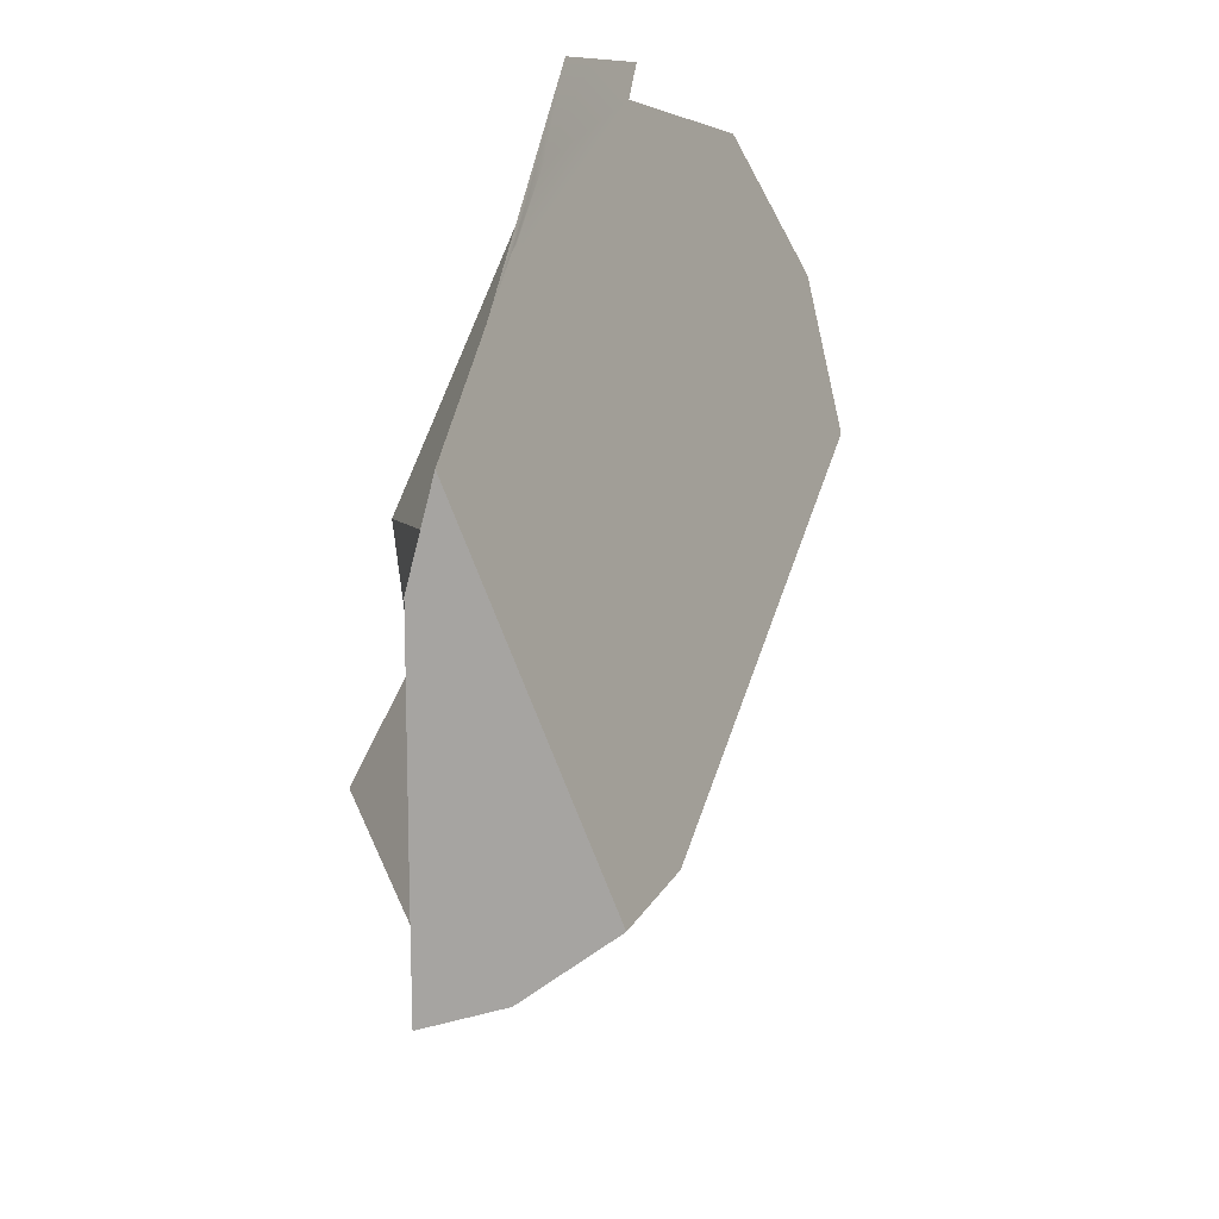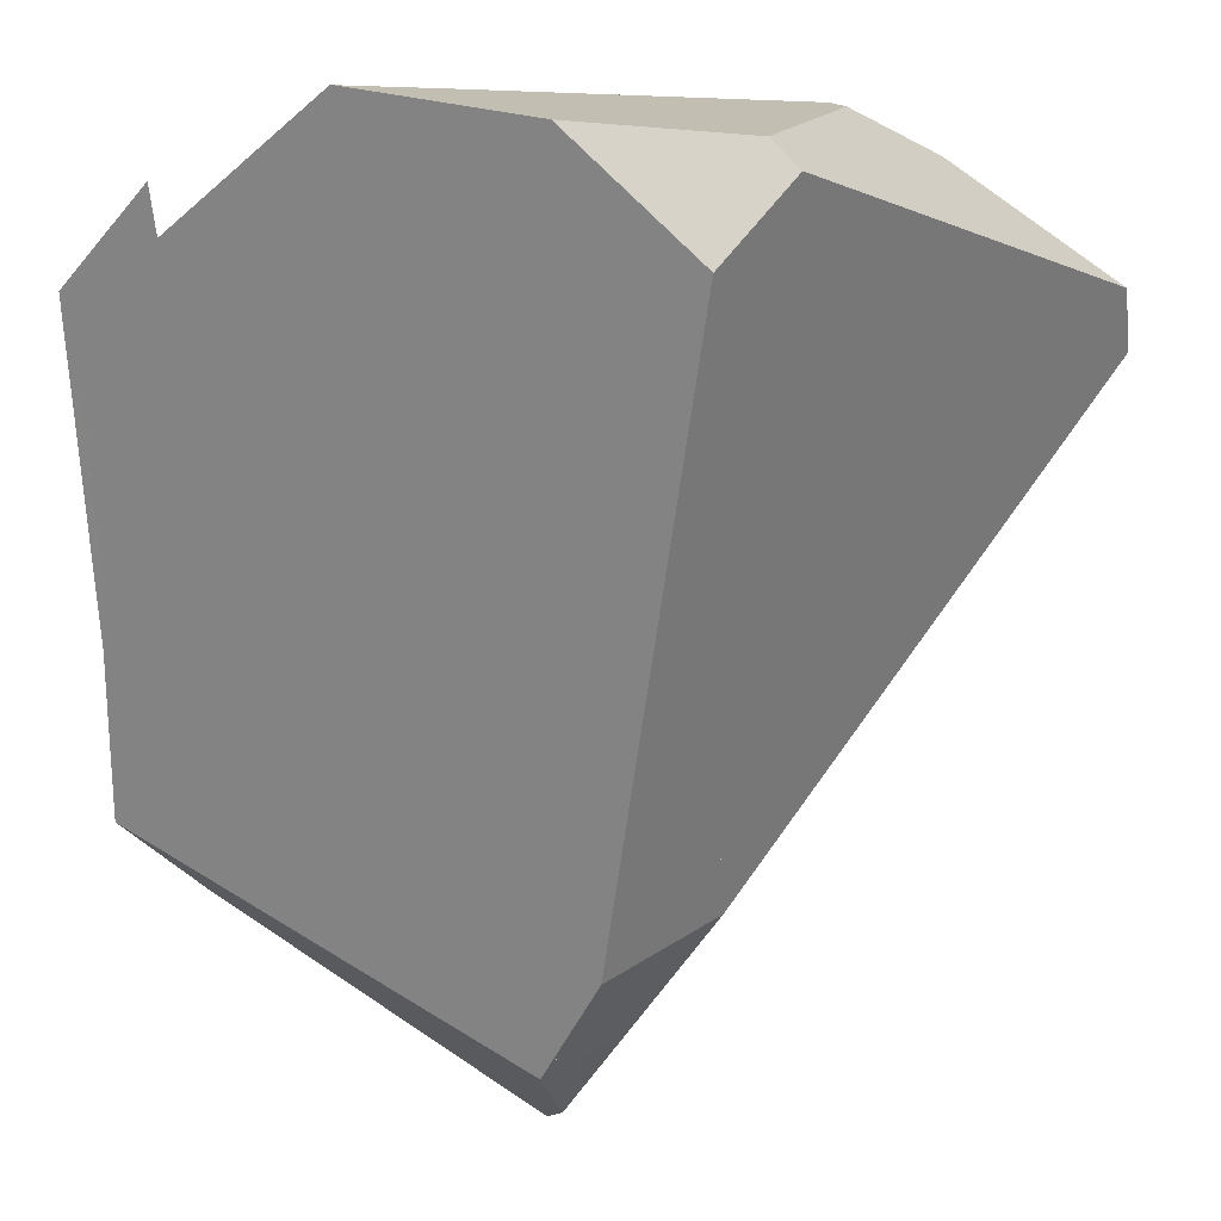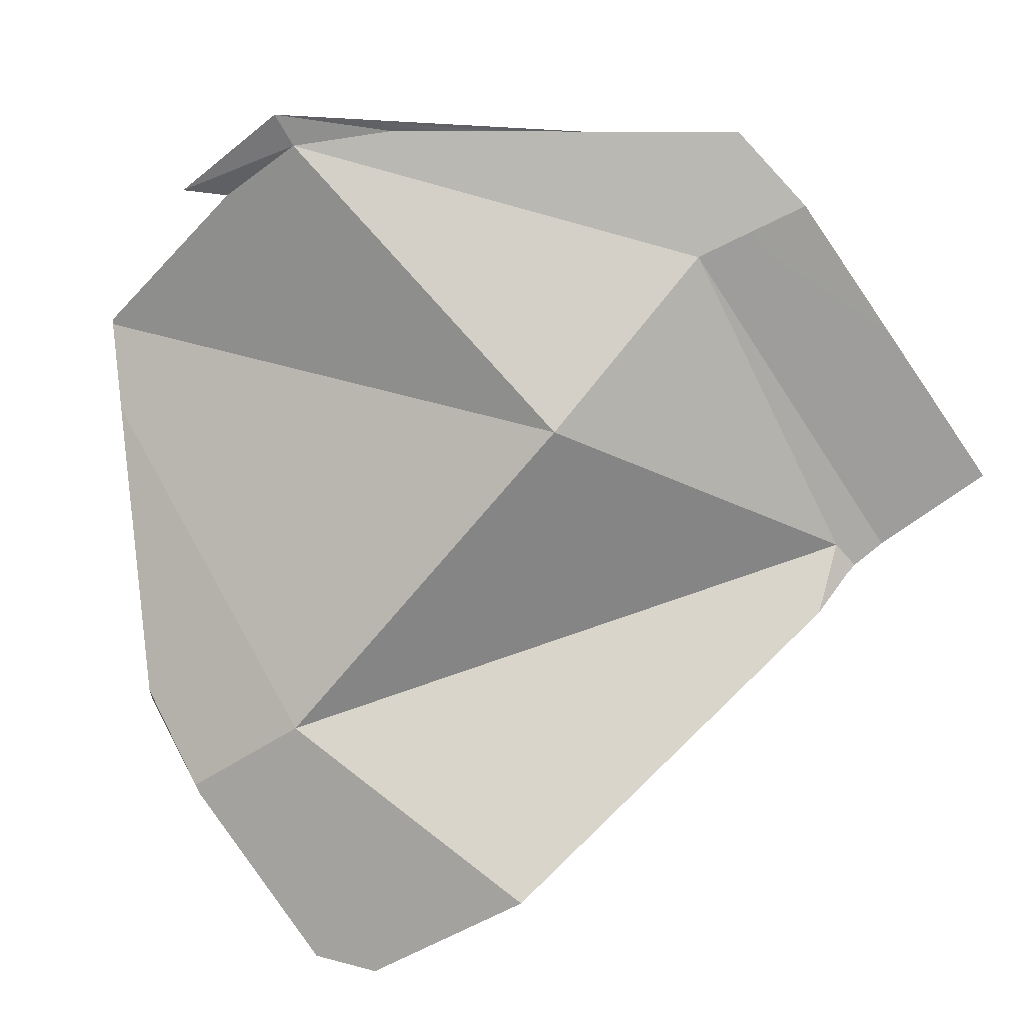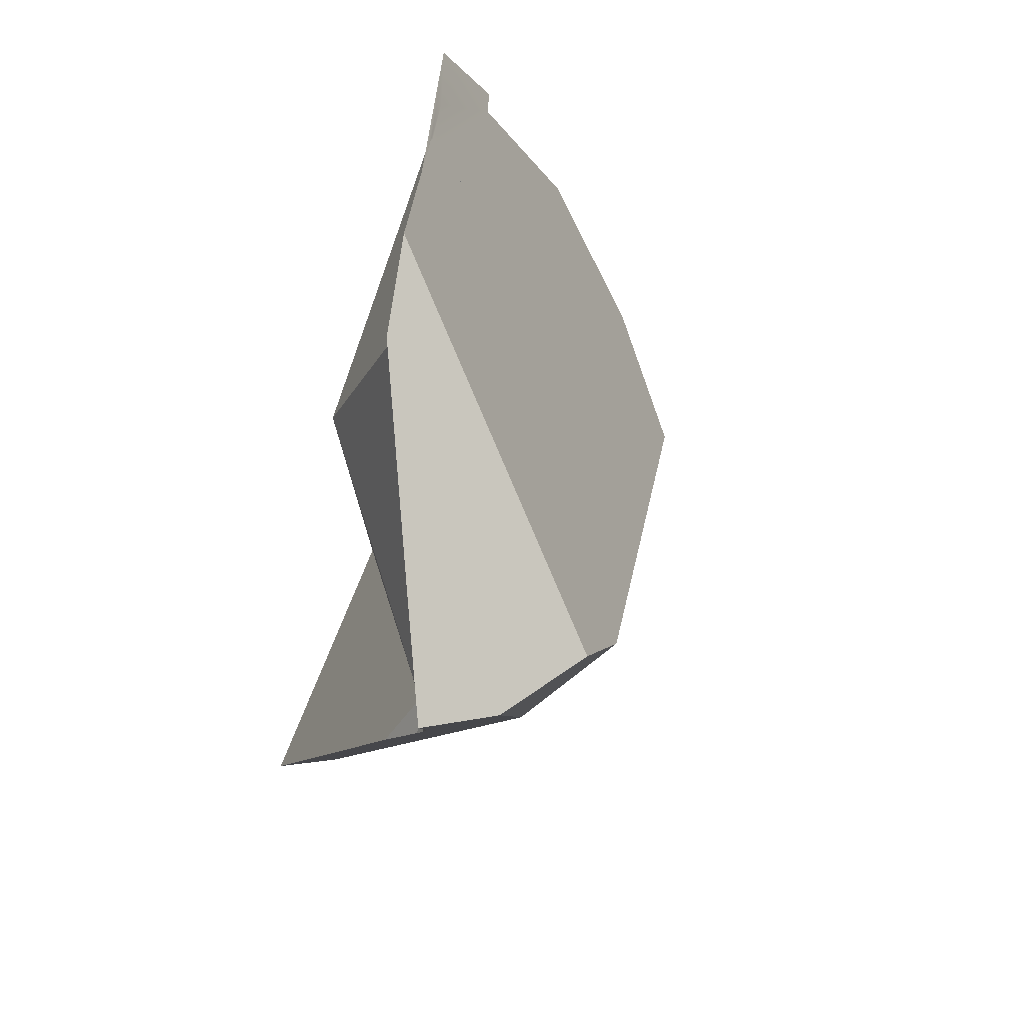
<metadata>
{"format":"obj","ext":"obj","renderer":"f3d","projection":"perspective","resolution":1024,"background":"white","views":[{"elev":50.7,"azim":-115.8,"up":"+Y"},{"elev":74.9,"azim":-90.1,"up":"+Z"},{"elev":14.9,"azim":142.9,"up":"+Y"},{"elev":29.3,"azim":-124.3,"up":"+Y"}]}
</metadata>
<code>
v 0.8022 0.8786 -0.2987
v 0.8689 0.8661 -0.2479
v 0.7351 0.8786 -0.3519
v 0.8689 0.8661 -0.2479
v 0.8022 0.8786 -0.2987
v 0.8838 0.8929 -0.243
v 0.8689 0.8661 -0.2479
v 0.8838 0.8929 -0.243
v 0.9007 0.8676 -0.2135
v 0.9296 0.8243 -0.163
v 0.8689 0.8661 -0.2479
v 0.9296 0.8243 -0.163
v 0.8985 0.8196 -0.1847
v 0.8985 0.8196 -0.1847
v 0.7455 0.6356 -0.4537
v 0.8689 0.8661 -0.2479
v 0.9525 0.698 -0.06434
v 0.9522 0.6941 -0.06445
v 0.9522 0.6941 -0.06445
v 0.9219 0.3692 -0.314
v 0.7455 0.6356 -0.4537
v 0.9532 0.6865 -0.06735
v 0.9619 0.6216 -0.09194
v 0.9219 0.3692 -0.314
v 0.9619 0.6216 -0.09194
v 0.9783 0.4786 -0.1417
v 0.9814 0.3164 -0.2284
v 0.9801 0.306 -0.2369
v 0.9801 0.306 -0.2369
v 0.9024 0.1583 -0.3665
v 0.9219 0.3692 -0.314
v 0.9785 0.2995 -0.2399
v 0.9211 0.1621 -0.3389
v 0.9211 0.1621 -0.3389
v 0.7834 0.4678 -0.0518
v 0.9024 0.1583 -0.3665
v 0.9079 0.239 -0.2415
v 0.8873 0.3589 -0.08965
v 0.8844 0.3756 -0.06844
v 0.8085 0.4632 -0.029
v 0.8831 0.3831 -0.05894
v 0.8828 0.385 -0.05661
v 0.8816 0.3916 -0.04824
v 0.8476 0.4336 -0.02659
v 0.8538 0.4285 -0.02678
v 0.8805 0.3979 -0.04021
v 0.8573 0.4256 -0.0269
v 0.8801 0.4003 -0.03712
v 0.8677 0.417 -0.02723
v 0.8793 0.405 -0.03122
v 0.8711 0.4143 -0.02734
v 0.8754 0.4107 -0.02748
v 0.879 0.4068 -0.02901
v 0.8786 0.4081 -0.02758
v 0.8788 0.4078 -0.0277
v 0.8788 0.4079 -0.02759
v 0.8788 0.4078 -0.0277
v 0.8791 0.4081 -0.02756
v 0.8788 0.4079 -0.02759
v 0.8814 0.4103 -0.02726
v 0.8814 0.4103 -0.02726
v 0.8786 0.4081 -0.02758
v 0.8791 0.4081 -0.02756
v 0.8754 0.4107 -0.02748
v 0.8711 0.4143 -0.02734
v 0.9002 0.4282 -0.02489
v 0.8677 0.417 -0.02723
v 0.8573 0.4256 -0.0269
v 0.8538 0.4285 -0.02678
v 0.8471 0.4984 -0.02081
v 0.9005 0.4343 -0.02434
v 0.8602 0.5121 -0.01905
v 0.8602 0.5121 -0.01905
v 0.9217 0.6058 -0.03005
v 0.8471 0.4984 -0.02081
v 0.9196 0.5995 -0.02772
v 0.8627 0.5146 -0.01872
v 0.8722 0.5244 -0.01745
v 0.9062 0.5596 -0.01289
v 0.9062 0.5596 -0.01289
v 0.9783 0.4786 -0.1417
v 0.9196 0.5995 -0.02772
v 0.9053 0.5391 -0.01477
v 0.9047 0.5258 -0.01598
v 0.9045 0.5213 -0.01639
v 0.9044 0.5195 -0.01655
v 0.9005 0.4343 -0.02434
v 0.916 0.4169 -0.05198
v 0.9002 0.4282 -0.02489
v 0.9002 0.4282 -0.02489
v 0.879 0.4068 -0.02901
v 0.916 0.4169 -0.05198
v 0.8793 0.405 -0.03122
v 0.8801 0.4003 -0.03712
v 0.8805 0.3979 -0.04021
v 0.8816 0.3916 -0.04824
v 0.9164 0.4166 -0.05277
v 0.917 0.4162 -0.05373
v 0.8828 0.385 -0.05661
v 0.9203 0.4138 -0.05941
v 0.9236 0.4115 -0.06507
v 0.8831 0.3831 -0.05894
v 0.9254 0.4101 -0.06821
v 0.8844 0.3756 -0.06844
v 0.9269 0.4091 -0.07071
v 0.9329 0.4048 -0.08113
v 0.9329 0.4048 -0.08113
v 0.9269 0.4091 -0.07071
v 0.9361 0.4025 -0.08664
v 0.9429 0.3976 -0.09837
v 0.9896 0.3802 -0.1759
v 0.9764 0.3736 -0.1559
v 0.9825 0.3693 -0.1663
v 0.9825 0.3693 -0.1663
v 0.9814 0.3164 -0.2284
v 0.9896 0.3802 -0.1759
v 0.9795 0.3168 -0.2217
v 0.9801 0.306 -0.2369
v 0.9789 0.3067 -0.2323
v 0.9789 0.3066 -0.2324
v 0.9785 0.2995 -0.2399
v 0.9079 0.239 -0.2415
v 0.9785 0.2995 -0.2399
v 0.9789 0.3066 -0.2324
v 0.9211 0.1621 -0.3389
v 0.9789 0.3067 -0.2323
v 0.9795 0.3168 -0.2217
v 0.8873 0.3589 -0.08965
v 0.9764 0.3736 -0.1559
v 0.9429 0.3976 -0.09837
v 0.9361 0.4025 -0.08664
v 0.9825 0.3693 -0.1663
v 0.9896 0.3802 -0.1759
v 0.9254 0.4101 -0.06821
v 0.9236 0.4115 -0.06507
v 0.9203 0.4138 -0.05941
v 0.917 0.4162 -0.05373
v 0.9164 0.4166 -0.05277
v 0.9044 0.5195 -0.01655
v 0.8627 0.5146 -0.01872
v 0.8722 0.5244 -0.01745
v 0.9045 0.5213 -0.01639
v 0.9047 0.5258 -0.01598
v 0.9053 0.5391 -0.01477
v 0.9062 0.5596 -0.01289
v 0.9619 0.6216 -0.09194
v 0.9217 0.6058 -0.03005
v 0.9472 0.6821 -0.05843
v 0.9532 0.6865 -0.06735
v 0.9484 0.6857 -0.05976
v 0.9522 0.6941 -0.06445
v 0.9525 0.698 -0.06434
v 0.8985 0.8196 -0.1847
v 0.9484 0.6857 -0.05976
v 0.9525 0.698 -0.06434
v 0.8085 0.4632 -0.029
v 0.9472 0.6821 -0.05843
v 0.8124 0.4625 -0.02545
v 0.8124 0.4625 -0.02545
v 0.8476 0.4336 -0.02659
v 0.8124 0.4625 -0.02545
v 0.7834 0.4678 -0.0518
v 0.7362 0.8711 -0.3463
v 0.7225 0.4789 -0.1071
v 0.7099 0.4812 -0.1187
v 0.4674 0.4846 -0.3988
v 0.7409 0.4198 -0.1724
v 0.739 0.4253 -0.1664
v 0.4674 0.4845 -0.3989
v 0.7731 0.3032 -0.3057
v 0.4694 0.4816 -0.4008
v 0.4594 0.4922 -0.4043
v 0.3934 0.5621 -0.427
v 0.459 0.4926 -0.4044
v 0.3883 0.5675 -0.4288
v 0.3883 0.5675 -0.4288
v 0.6879 0.8407 -0.3652
v 0.3811 0.573 -0.438
v 0.3908 0.5656 -0.4256
v 0.7243 0.8739 -0.3575
v 0.7295 0.8786 -0.3563
v 0.6752 0.8786 -0.3995
v 0.7295 0.8786 -0.3563
v 0.7364 0.8637 -0.3534
v 0.6752 0.8786 -0.3995
v 0.6049 0.7735 -0.4732
v 0.5303 0.8169 -0.5249
v 0.5661 0.8718 -0.4871
v 0.5705 0.8786 -0.4825
v 0.5705 0.8786 -0.4825
v 0.5585 0.8593 -0.4797
v 0.482 0.7359 -0.4617
v 0.482 0.7359 -0.4617
v 0.3774 0.5688 -0.4659
v 0.3811 0.573 -0.438
v 0.4243 0.6506 -0.5765
v 0.3755 0.5667 -0.4797
v 0.4029 0.617 -0.5868
v 0.375 0.5661 -0.4836
v 0.3749 0.566 -0.4841
v 0.375 0.5661 -0.4836
v 0.3749 0.566 -0.4841
v 0.4074 0.5242 -0.4972
v 0.4077 0.5239 -0.497
v 0.3755 0.5667 -0.4797
v 0.3774 0.5688 -0.4659
v 0.3908 0.5656 -0.4256
v 0.4465 0.4888 -0.464
v 0.4357 0.531 -0.3679
v 0.4702 0.4805 -0.4016
v 0.4493 0.4863 -0.4616
v 0.4553 0.4808 -0.4565
v 0.4563 0.48 -0.4557
v 0.4582 0.4783 -0.4541
v 0.4612 0.4755 -0.4515
v 0.4657 0.4715 -0.4477
v 0.4719 0.4779 -0.4033
v 0.7099 0.4812 -0.1187
v 0.4702 0.4805 -0.4016
v 0.4719 0.4779 -0.4033
v 0.4357 0.531 -0.3679
v 0.4357 0.531 -0.3679
v 0.4726 0.4769 -0.404
v 0.4747 0.4738 -0.4061
v 0.4777 0.4695 -0.409
v 0.6643 0.3211 -0.4073
v 0.4933 0.4465 -0.4242
v 0.4933 0.4465 -0.4242
v 0.5176 0.4568 -0.5456
v 0.6643 0.3211 -0.4073
v 0.4706 0.4671 -0.4436
v 0.4771 0.4839 -0.5384
v 0.4657 0.4715 -0.4477
v 0.4612 0.4755 -0.4515
v 0.4582 0.4783 -0.4541
v 0.4681 0.4903 -0.5385
v 0.4844 0.5103 -0.5309
v 0.4771 0.4839 -0.5384
v 0.4681 0.4903 -0.5385
v 0.4771 0.4839 -0.5384
v 0.4844 0.5103 -0.5309
v 0.5176 0.4568 -0.5456
v 0.5176 0.4568 -0.5456
v 0.4844 0.5103 -0.5309
v 0.8095 0.237 -0.4921
v 0.7951 0.2252 -0.3944
v 0.8095 0.237 -0.4921
v 0.7951 0.2252 -0.3944
v 0.7225 0.4789 -0.1071
v 0.7959 0.2246 -0.3943
v 0.7969 0.2239 -0.3942
v 0.7997 0.2218 -0.394
v 0.8898 0.1558 -0.3851
v 0.8898 0.1558 -0.3851
v 0.8095 0.237 -0.4921
v 0.8898 0.1558 -0.3851
v 0.7997 0.2218 -0.394
v 0.7969 0.2239 -0.3942
v 0.7959 0.2246 -0.3943
v 0.9219 0.3692 -0.314
v 0.7455 0.6356 -0.4537
v 0.9219 0.3692 -0.314
v 0.4844 0.5103 -0.5309
v 0.7455 0.6356 -0.4537
v 0.4844 0.5103 -0.5309
v 0.6049 0.7735 -0.4732
v 0.6049 0.7735 -0.4732
v 0.8689 0.8661 -0.2479
v 0.7455 0.6356 -0.4537
v 0.4681 0.4903 -0.5385
v 0.6049 0.7735 -0.4732
v 0.4844 0.5103 -0.5309
v 0.4451 0.5089 -0.5484
v 0.3739 0.5715 -0.6008
v 0.6049 0.7735 -0.4732
v 0.4451 0.5089 -0.5484
v 0.4029 0.617 -0.5868
v 0.4243 0.6506 -0.5765
v 0.5075 0.7811 -0.5361
v 0.5303 0.8169 -0.5249
v 0.5075 0.7811 -0.5361
v 0.5303 0.8169 -0.5249
v 0.5585 0.8593 -0.4797
v 0.5661 0.8718 -0.4871
v 0.5705 0.8786 -0.4825
v 0.3688 0.559 -0.53
v 0.3739 0.5715 -0.6008
v 0.3692 0.5587 -0.5297
v 0.3688 0.559 -0.53
v 0.3739 0.5715 -0.6008
v 0.4074 0.5242 -0.4972
v 0.3692 0.5587 -0.5297
v 0.4451 0.5089 -0.5484
v 0.4077 0.5239 -0.497
v 0.4465 0.4888 -0.464
v 0.4493 0.4863 -0.4616
v 0.4553 0.4808 -0.4565
v 0.4563 0.48 -0.4557
v 0.3688 0.559 -0.53
v 0.4726 0.4769 -0.404
v 0.4706 0.4671 -0.4436
v 0.4747 0.4738 -0.4061
v 0.4777 0.4695 -0.409
v 0.4933 0.4465 -0.4242
v 0.3883 0.5675 -0.4288
v 0.3811 0.573 -0.438
v 0.7294 0.8786 -0.3564
v 0.8838 0.8929 -0.243
v 0.7351 0.8786 -0.3519
v 0.8022 0.8786 -0.2987
v 0.7357 0.8786 -0.3514
v 0.7364 0.8768 -0.3497
v 0.9007 0.8676 -0.2135
v 0.9296 0.8243 -0.163
v 0.7825 0.2976 -0.3028
v 0.7779 0.3004 -0.3043
v 0.7762 0.3013 -0.3048
v 0.7751 0.302 -0.3051
v 0.7739 0.3027 -0.3055
v 0.4668 0.4855 -0.3982
v 0.7232 0.4768 -0.1094
v 0.4667 0.4855 -0.3982
v 0.7225 0.4789 -0.1071
v 0.4647 0.4886 -0.3962
v 0.4645 0.4888 -0.3961
v 0.4376 0.5283 -0.3697
v 0.4358 0.5309 -0.368
v 0.8788 0.4079 -0.02759
v 0.7362 0.8711 -0.3463
v 0.7232 0.4768 -0.1094
v 0.7225 0.4789 -0.1071
v 0.7385 0.8587 -0.3526
v 0.739 0.4253 -0.1664
v 0.7409 0.4198 -0.1724
v 0.4694 0.4816 -0.4008
v 0.7731 0.3032 -0.3057
v 0.4638 0.4875 -0.4027
v 0.7243 0.8739 -0.3575
v 0.4594 0.4922 -0.4043
v 0.4591 0.4925 -0.4044
v 0.459 0.4926 -0.4044
v 0.6879 0.8407 -0.3652
v 0.3934 0.5621 -0.427
v 0.3883 0.5675 -0.4288
v 0.7385 0.8587 -0.3526
v 0.7364 0.8768 -0.3497
v 0.7357 0.8786 -0.3514
v 0.7364 0.8768 -0.3497
v 0.7243 0.8739 -0.3575
v 0.7731 0.3032 -0.3057
v 0.7294 0.8786 -0.3564
v 0.7739 0.3027 -0.3055
v 0.7751 0.302 -0.3051
v 0.7385 0.8587 -0.3526
v 0.7762 0.3013 -0.3048
v 0.7779 0.3004 -0.3043
v 0.7825 0.2976 -0.3028
v 0.7825 0.2976 -0.3028
f 1 2 3
f 4 5 6
f 7 8 9
f 7 9 10
f 11 12 13
f 14 15 16
f 17 15 14
f 18 15 17
f 19 20 21
f 22 20 19
f 23 20 22
f 24 25 26
f 24 26 27
f 24 27 28
f 29 30 31
f 32 30 29
f 33 30 32
f 34 35 36
f 37 35 34
f 38 35 37
f 39 35 38
f 39 40 35
f 41 40 39
f 42 40 41
f 43 40 42
f 43 44 40
f 43 45 44
f 46 45 43
f 46 47 45
f 48 47 46
f 48 49 47
f 50 49 48
f 50 51 49
f 50 52 51
f 53 52 50
f 53 54 52
f 55 54 53
f 55 56 54
f 57 58 59
f 58 57 60
f 61 62 63
f 61 64 62
f 65 64 61
f 65 61 66
f 66 67 65
f 68 67 66
f 68 66 69
f 66 70 69
f 71 70 66
f 70 71 72
f 73 74 75
f 73 76 74
f 77 76 73
f 78 76 77
f 76 78 79
f 80 81 82
f 83 81 80
f 81 83 84
f 81 84 85
f 81 85 86
f 87 81 86
f 87 88 81
f 89 88 87
f 90 91 92
f 60 91 90
f 60 57 91
f 91 93 92
f 93 94 92
f 94 95 92
f 95 96 92
f 96 97 92
f 96 98 97
f 96 99 98
f 99 100 98
f 99 101 100
f 99 102 101
f 102 103 101
f 102 104 103
f 104 105 103
f 105 104 106
f 107 81 108
f 109 81 107
f 81 109 110
f 110 111 81
f 112 111 110
f 111 112 113
f 114 115 116
f 117 115 114
f 115 117 118
f 118 117 119
f 118 119 120
f 118 120 121
f 122 123 124
f 123 122 125
f 122 124 126
f 122 126 127
f 128 122 127
f 128 127 129
f 130 128 129
f 131 128 130
f 128 131 106
f 104 128 106
f 132 129 127
f 27 26 133
f 108 81 134
f 134 81 135
f 135 81 136
f 136 81 137
f 137 81 138
f 138 81 88
f 72 71 139
f 140 72 139
f 141 140 139
f 142 141 139
f 143 141 142
f 144 141 143
f 145 141 144
f 146 82 81
f 146 147 82
f 146 148 147
f 149 148 146
f 149 150 148
f 149 151 150
f 152 150 151
f 153 154 155
f 156 154 153
f 156 157 154
f 158 157 156
f 75 157 158
f 75 74 157
f 70 159 160
f 70 160 69
f 40 44 161
f 156 153 162
f 162 153 163
f 163 164 162
f 164 163 165
f 166 167 168
f 169 167 166
f 169 170 167
f 171 170 169
f 172 173 174
f 172 175 173
f 176 177 178
f 177 176 179
f 177 179 165
f 165 163 177
f 163 180 177
f 181 180 163
f 181 182 180
f 183 184 185
f 184 183 3
f 3 2 184
f 186 184 2
f 187 184 186
f 188 184 187
f 188 185 184
f 189 185 188
f 190 177 182
f 191 177 190
f 192 177 191
f 178 177 192
f 193 194 195
f 196 194 193
f 196 197 194
f 198 197 196
f 198 199 197
f 199 198 200
f 201 202 203
f 201 203 204
f 204 205 201
f 204 206 205
f 204 207 206
f 208 207 204
f 208 209 207
f 208 210 209
f 210 208 211
f 210 211 212
f 210 212 213
f 210 213 214
f 210 214 215
f 210 215 216
f 217 210 216
f 218 219 220
f 218 221 219
f 165 179 222
f 218 220 223
f 218 223 224
f 218 224 225
f 225 226 218
f 227 226 225
f 228 229 230
f 231 229 228
f 231 232 229
f 233 232 231
f 234 232 233
f 232 234 235
f 232 235 236
f 237 238 239
f 240 241 242
f 243 244 245
f 246 229 247
f 230 229 246
f 248 218 226
f 249 218 248
f 249 248 250
f 249 250 251
f 249 251 252
f 35 249 252
f 36 35 252
f 36 252 253
f 254 255 30
f 247 256 257
f 247 257 258
f 247 258 259
f 247 259 246
f 30 255 31
f 245 244 260
f 261 262 263
f 264 265 266
f 267 268 269
f 270 271 272
f 273 271 270
f 274 275 276
f 277 275 274
f 278 275 277
f 275 278 279
f 275 279 280
f 281 193 282
f 196 193 281
f 282 193 283
f 282 283 284
f 284 283 285
f 286 198 287
f 200 198 286
f 288 202 289
f 203 202 288
f 290 291 292
f 293 291 290
f 291 293 294
f 294 293 295
f 293 296 295
f 293 297 296
f 236 297 293
f 236 298 297
f 236 235 298
f 290 292 299
f 300 216 301
f 300 217 216
f 302 300 301
f 303 302 301
f 304 303 301
f 207 305 206
f 305 306 206
f 180 182 177
f 307 182 181
f 308 182 307
f 308 307 309
f 309 310 308
f 310 309 311
f 312 310 311
f 163 310 312
f 153 310 163
f 313 310 153
f 313 308 310
f 314 313 153
f 312 181 163
f 312 311 181
f 311 307 181
f 311 309 307
f 315 167 316
f 316 167 317
f 317 167 318
f 318 167 319
f 319 167 170
f 166 168 320
f 320 168 321
f 320 321 322
f 322 321 323
f 323 324 322
f 323 325 324
f 323 326 325
f 323 327 326
f 63 62 328
f 329 330 331
f 332 330 329
f 332 333 330
f 333 332 334
f 335 336 337
f 337 336 338
f 337 338 339
f 339 338 340
f 340 338 341
f 341 338 342
f 341 342 343
f 343 342 344
f 345 346 347
f 332 329 348
f 349 350 351
f 351 350 352
f 351 352 353
f 351 353 354
f 354 353 355
f 354 355 356
f 354 356 357
f 334 332 358

</code>
